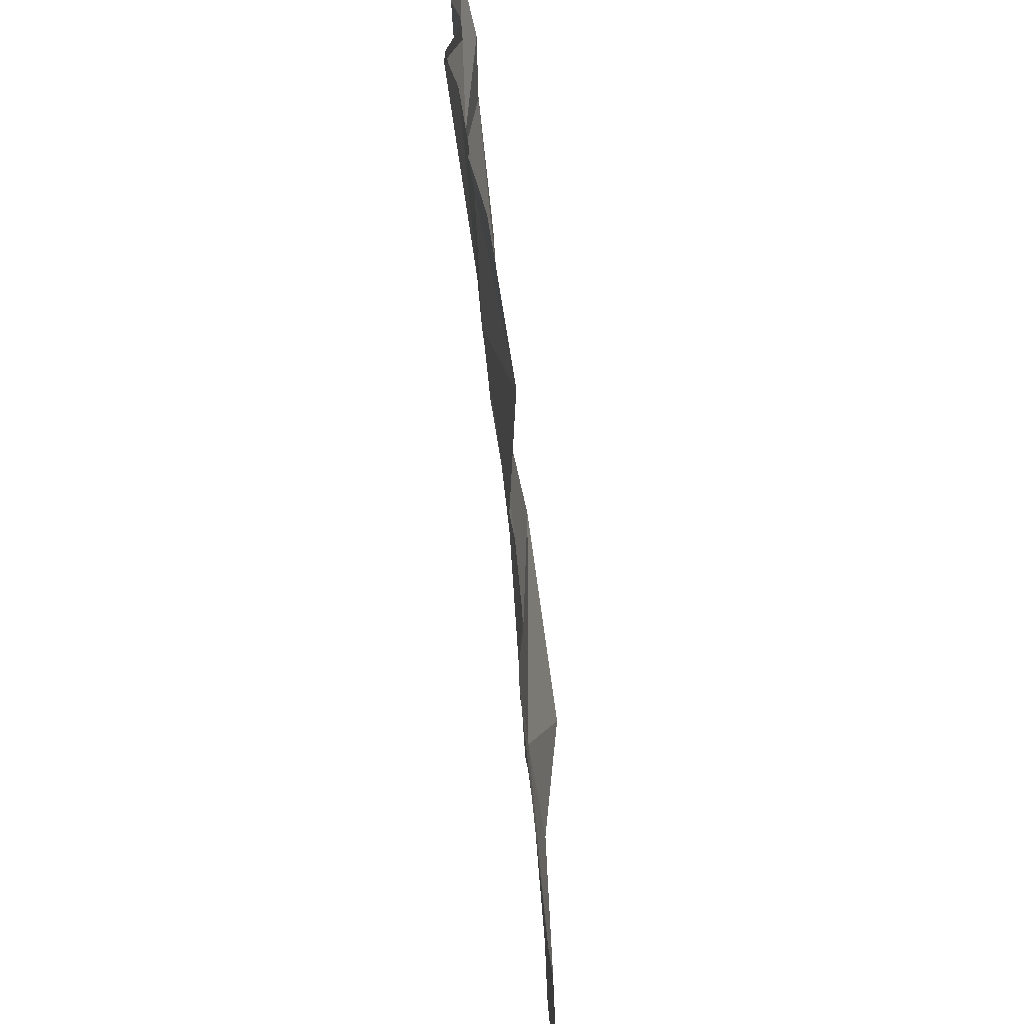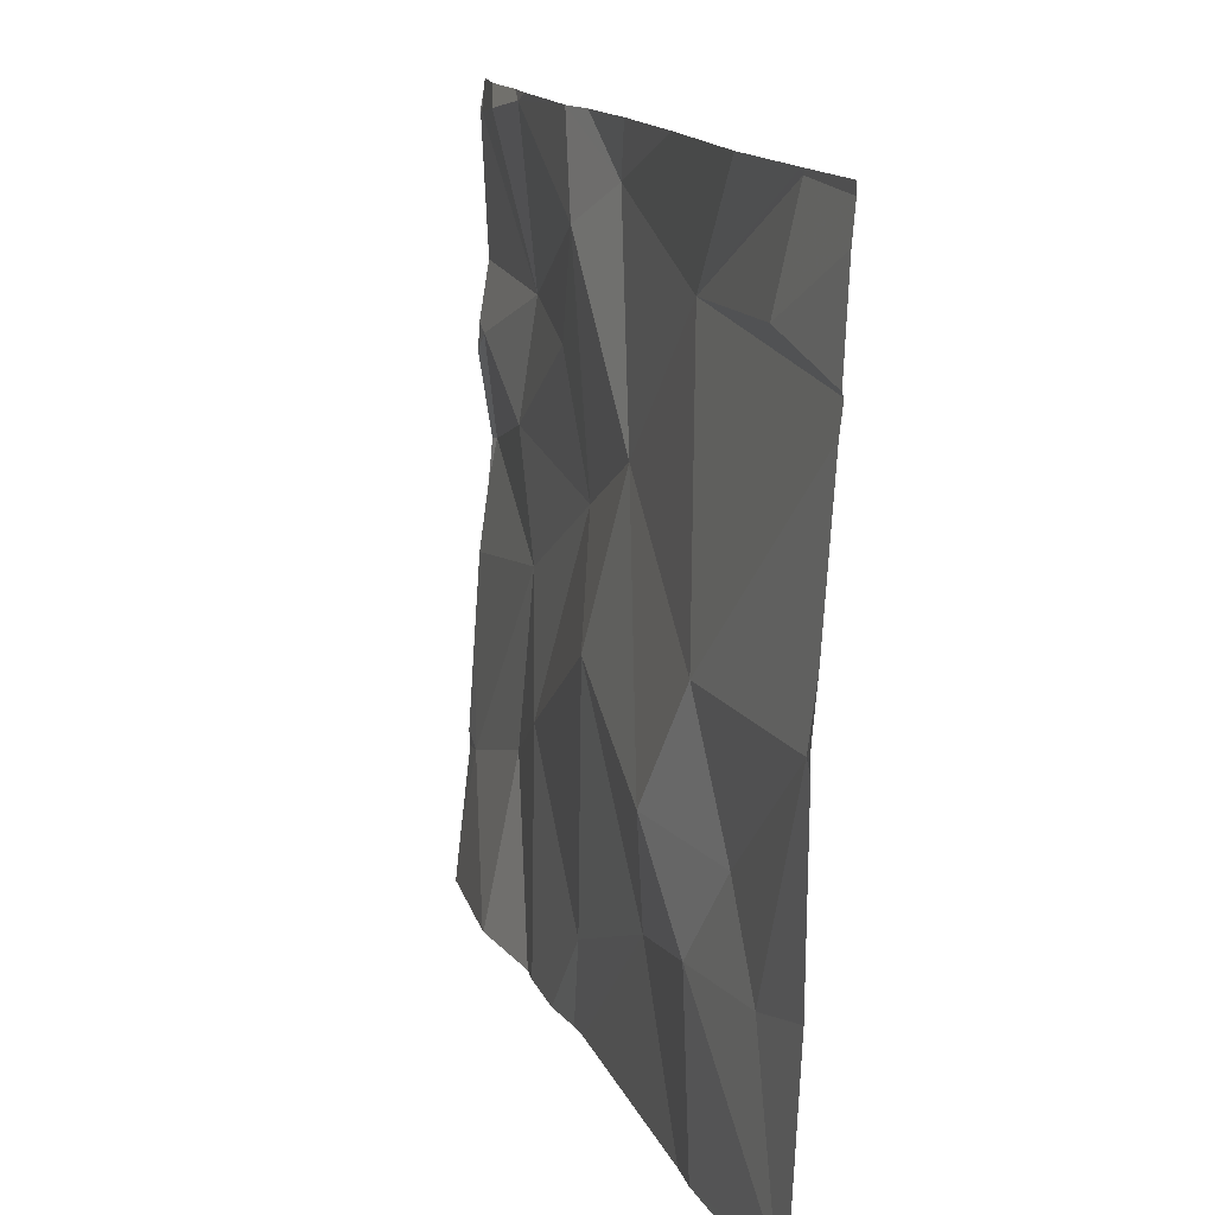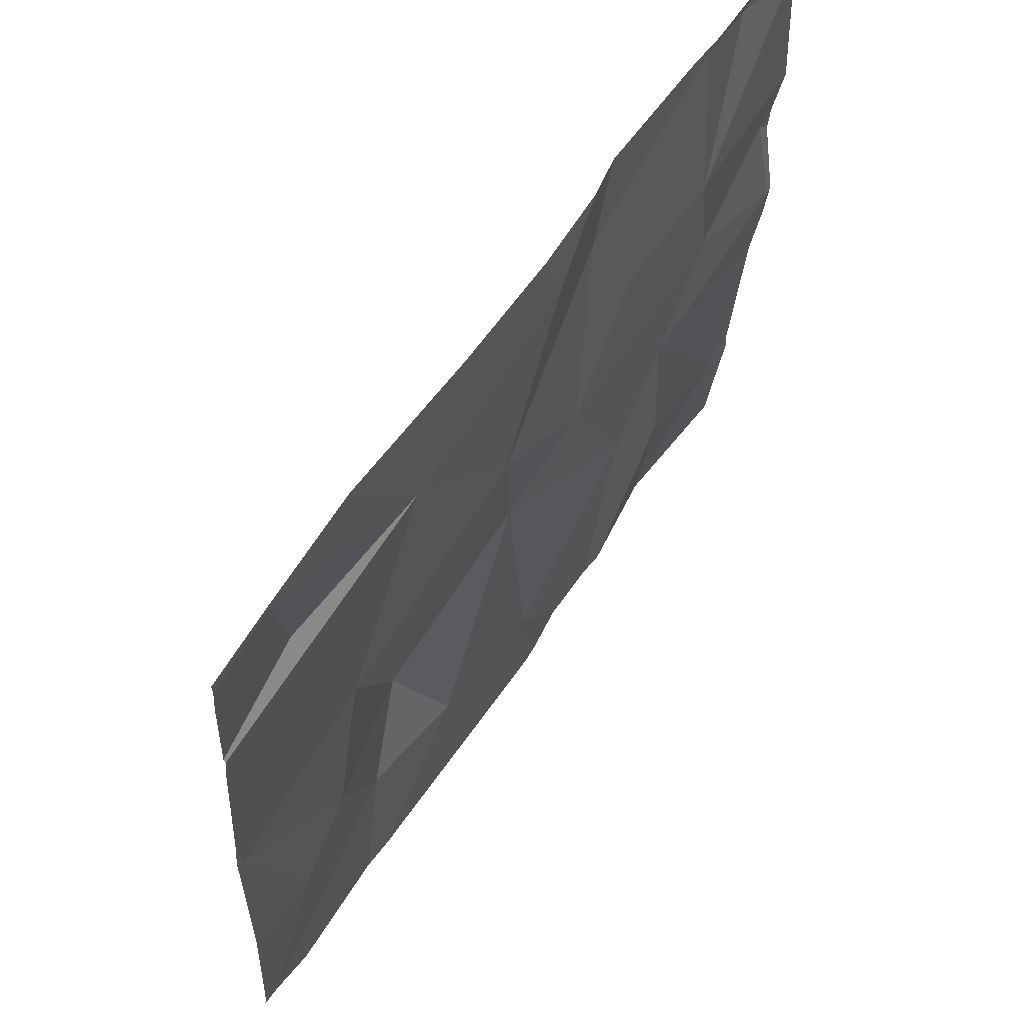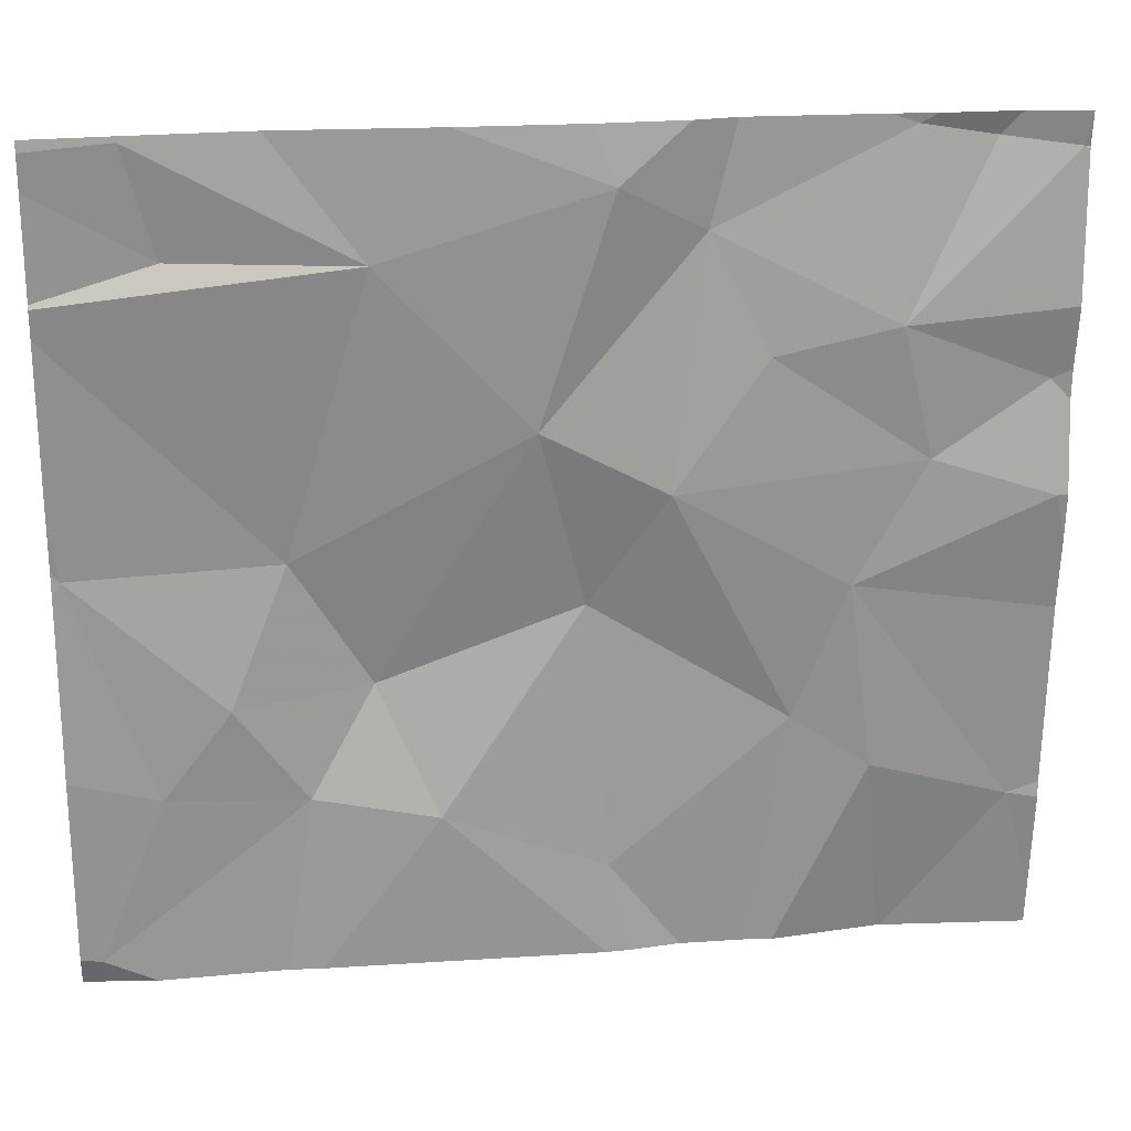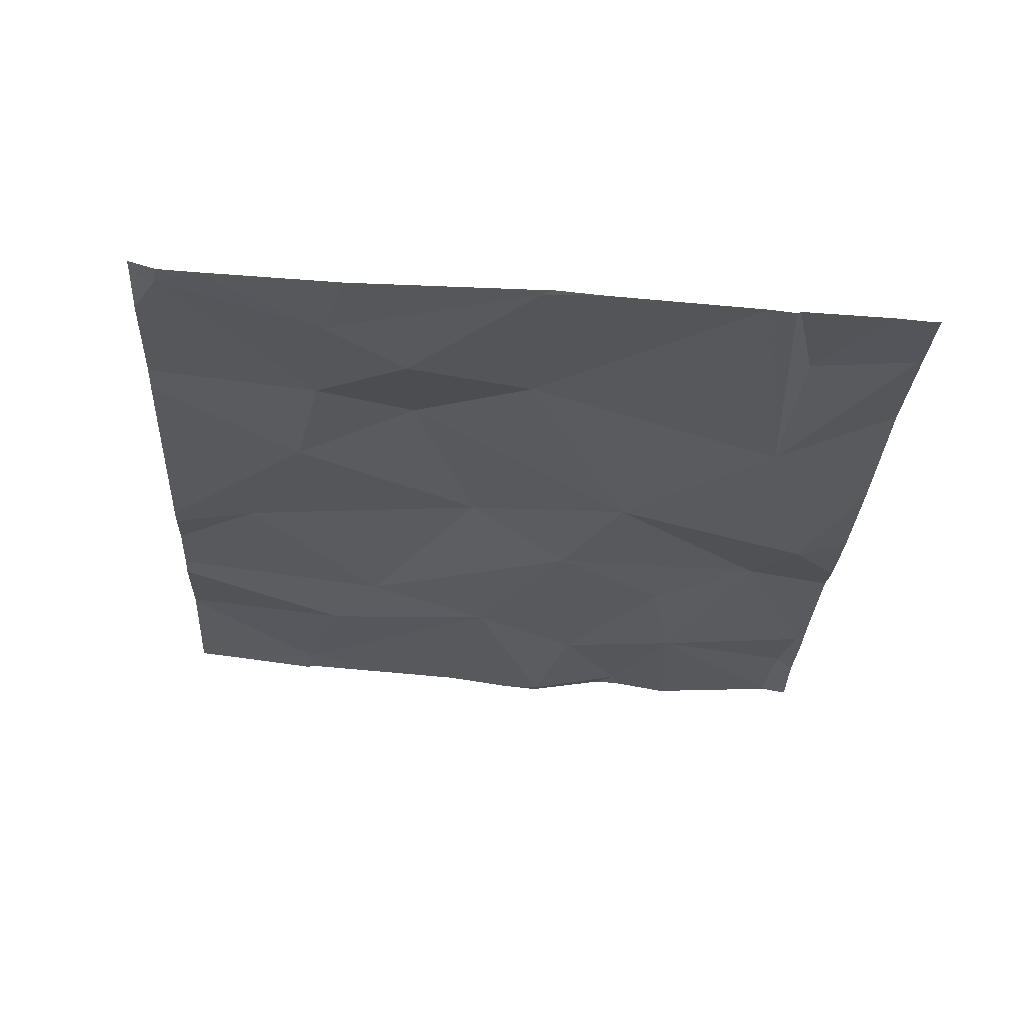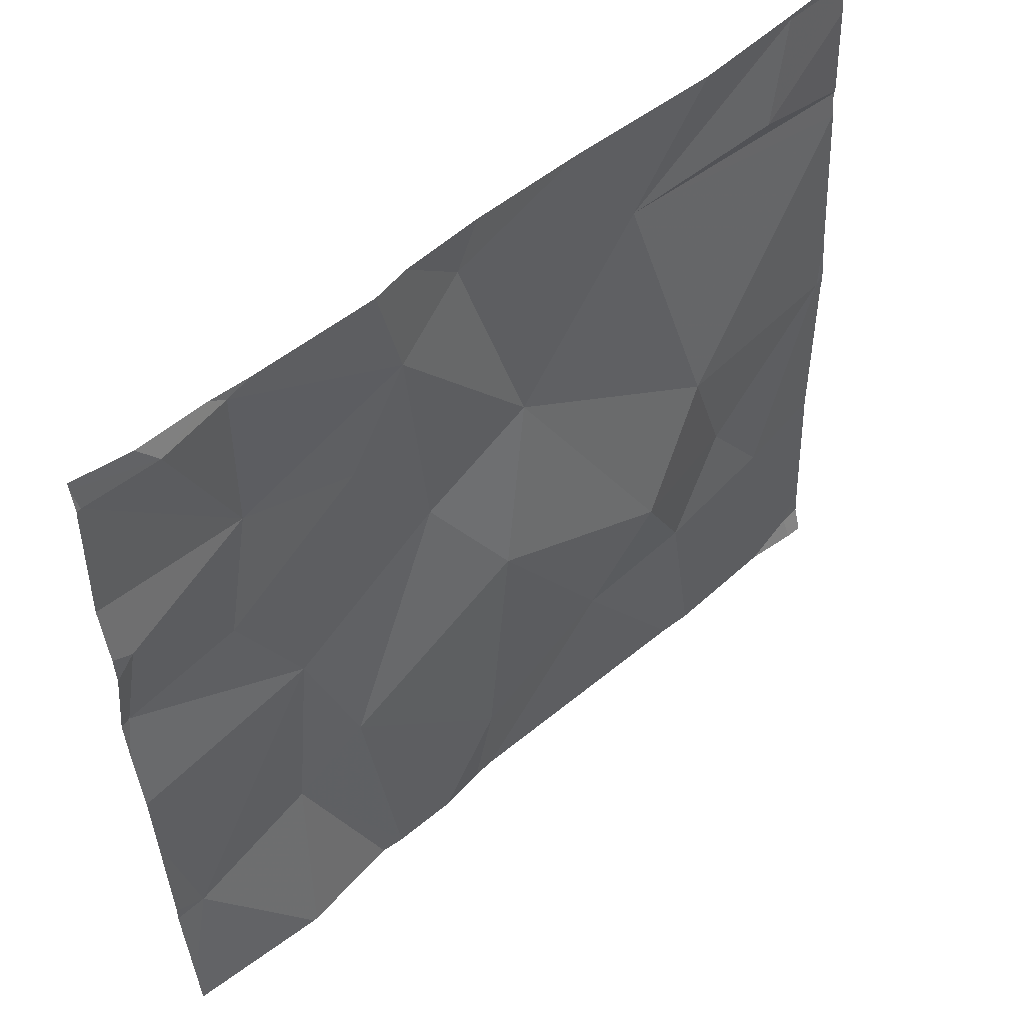
<metadata>
{"format":"obj","ext":"obj","renderer":"f3d","projection":"perspective","resolution":1024,"background":"white","views":[{"elev":-63.1,"azim":-84.7,"up":"+Y"},{"elev":15.0,"azim":73.1,"up":"+Y"},{"elev":59.3,"azim":124.1,"up":"+Y"},{"elev":21.1,"azim":173.2,"up":"+Y"},{"elev":-29.9,"azim":87.0,"up":"+Z"},{"elev":51.4,"azim":-42.2,"up":"+Y"}]}
</metadata>
<code>
v -148.3 217.9 483.3
v -148.3 217.8 483.3
v -148.3 217.7 483.3
v -148.2 217.6 483.3
v -148.3 217.6 483.3
v -148.1 218.4 483.3
v -148.3 217.5 483.4
v -148.3 218.4 483.3
v -148.2 218.4 483.3
v -148.3 218.4 483.3
v -148.3 218.4 483.3
v -148.3 218.4 483.3
v -148.3 218 483.3
v -148.3 218 483.3
v -148.1 217.9 483.3
v -148.3 218 483.3
v -148.3 218.1 483.3
v -148.3 218.1 483.3
v -148.3 218.1 483.3
v -148.2 218.4 483.3
v -148.3 218.2 483.3
v -148.1 218.2 483.3
v -148.1 218.4 483.3
v -148.1 217.7 483.3
v -147.3 218.3 483.3
v -148 217.5 483.4
v -148 217.5 483.4
v -147.3 217.5 483.3
v -147.2 217.5 483.3
v -147.3 217.7 483.3
v -147.3 218.4 483.3
v -147.5 217.7 483.3
v -147.9 218 483.3
v -148 217.8 483.3
v -147.4 217.5 483.3
v -147.7 218.1 483.3
v -147.9 218.3 483.3
v -147.8 217.9 483.4
v -147.8 218.4 483.3
v -148.1 218.1 483.3
v -147.8 217.5 483.3
v -147.5 217.8 483.4
v -147.4 218 483.3
v -147.5 218.3 483.3
v -147.8 217.5 483.3
v -147.2 218 483.3
v -148.1 217.5 483.4
v -148 218.2 483.3
v -147.9 218.4 483.3
v -148.1 218.4 483.3
v -147.4 217.8 483.3
v -147.8 217.6 483.3
v -147.6 217.7 483.3
v -147.3 218.4 483.3
v -148.3 217.5 483.4
v -148.1 218.4 483.3
v -147.2 218.4 483.3
v -147.2 218.4 483.3
v -147.2 217.5 483.3
v -147.2 217.5 483.3
v -147.2 218.3 483.3
v -147.2 218 483.3
v -147.2 218.2 483.3
v -147.2 218 483.3
v -147.2 217.9 483.3
v -147.2 217.7 483.3
v -147.2 218.2 483.3
v -147.2 218 483.3
v -147.2 218 483.3
v -148.1 218.4 483.3
v -147.5 217.5 483.3
v -148.1 217.5 483.4
v -148.3 217.5 483.4
v -147.9 217.5 483.4
v -147.2 217.5 483.3
v -147.2 217.5 483.3
v -147.2 217.5 483.3
v -147.6 218.4 483.3
v -147.8 218.4 483.3
v -147.9 218.4 483.3
v -147.4 218.4 483.3
v -148.3 218.4 483.3
v -147.3 218.4 483.3
v -147.3 218.4 483.3
v -147.2 218.4 483.3
f 2 4 1
f 3 4 2
f 5 4 3
f 9 6 23
f 11 12 8
f 8 12 9
f 1 15 13
f 13 16 14
f 18 19 17
f 14 16 19
f 7 4 5
f 10 12 11
f 21 22 12
f 17 19 22
f 80 39 79
f 36 37 33
f 57 25 58
f 24 34 15
f 4 15 1
f 4 24 15
f 38 42 36
f 43 46 62
f 43 42 51
f 53 52 45
f 72 24 47
f 30 29 59
f 30 32 29
f 31 44 25
f 29 32 35
f 38 33 34
f 33 15 34
f 32 30 51
f 27 24 26
f 22 48 37
f 40 15 33
f 6 37 49
f 39 37 36
f 36 33 38
f 49 39 80
f 39 36 44
f 33 48 40
f 42 43 36
f 61 44 67
f 79 39 78
f 71 53 41
f 44 31 54
f 19 16 40
f 78 39 44
f 8 9 20
f 40 16 15
f 15 16 13
f 6 9 22
f 22 19 40
f 6 22 37
f 14 19 18
f 40 48 22
f 9 12 22
f 44 43 63
f 35 53 71
f 34 52 38
f 24 4 47
f 55 7 73
f 32 51 42
f 52 53 38
f 30 46 51
f 53 42 38
f 53 32 42
f 43 44 36
f 46 43 51
f 65 30 66
f 50 6 49
f 52 34 27
f 37 48 33
f 78 44 81
f 21 12 10
f 17 22 21
f 26 24 72
f 49 37 39
f 57 31 25
f 54 31 83
f 58 25 61
f 59 29 60
f 27 34 24
f 60 29 75
f 28 29 35
f 61 25 44
f 35 32 53
f 62 46 68
f 63 43 62
f 20 9 23
f 64 46 65
f 23 6 70
f 41 53 45
f 65 46 30
f 66 30 59
f 45 52 74
f 84 57 85
f 56 6 50
f 67 44 63
f 47 4 55
f 68 46 69
f 55 4 7
f 69 46 64
f 74 52 27
f 75 29 28
f 70 6 56
f 76 60 75
f 77 60 76
f 81 44 54
f 82 8 20
f 83 31 84
f 84 31 57

</code>
